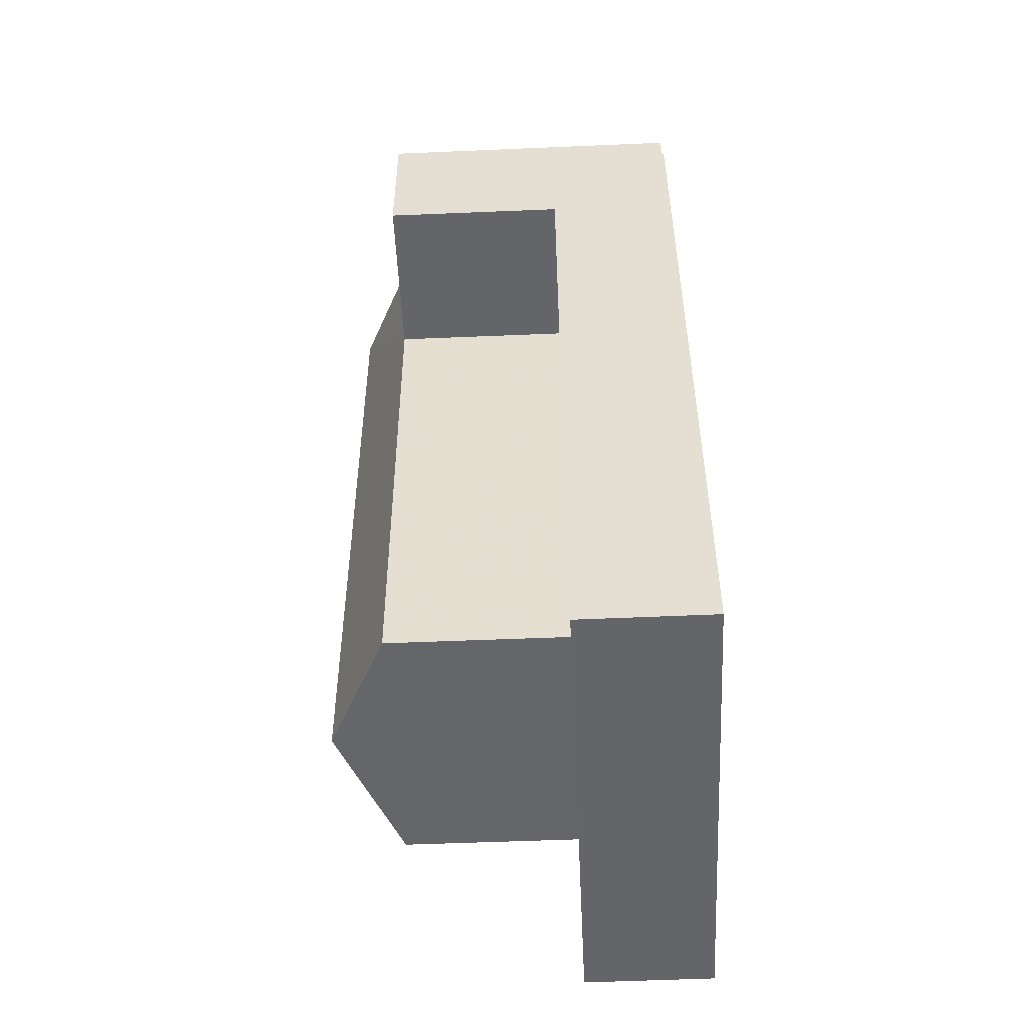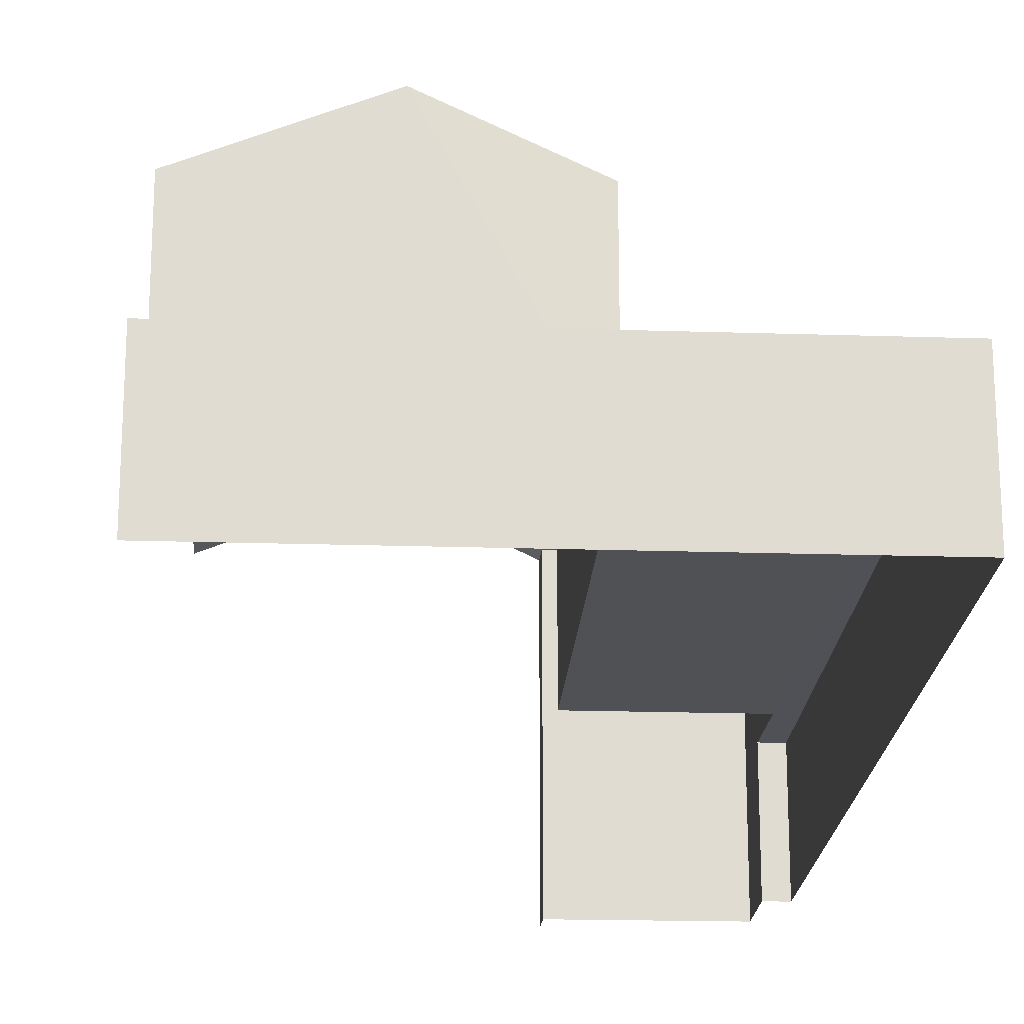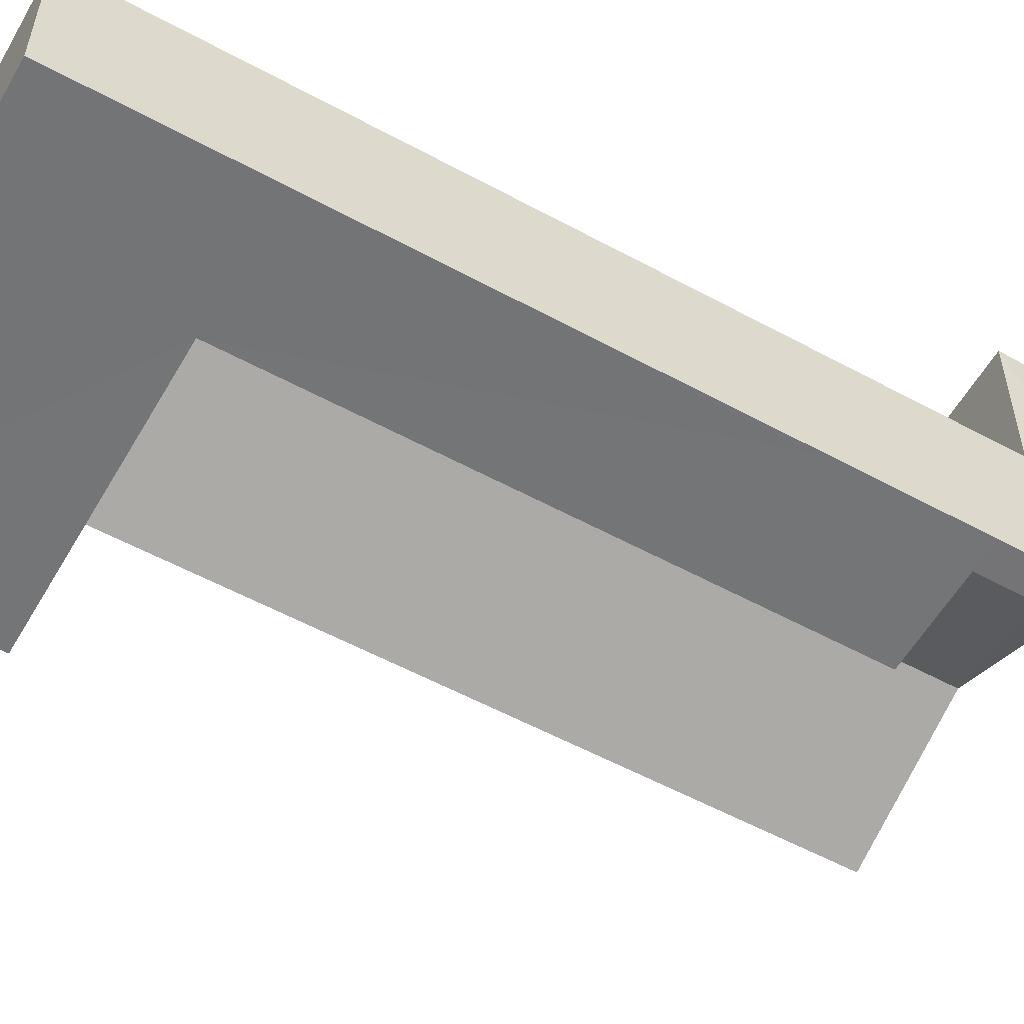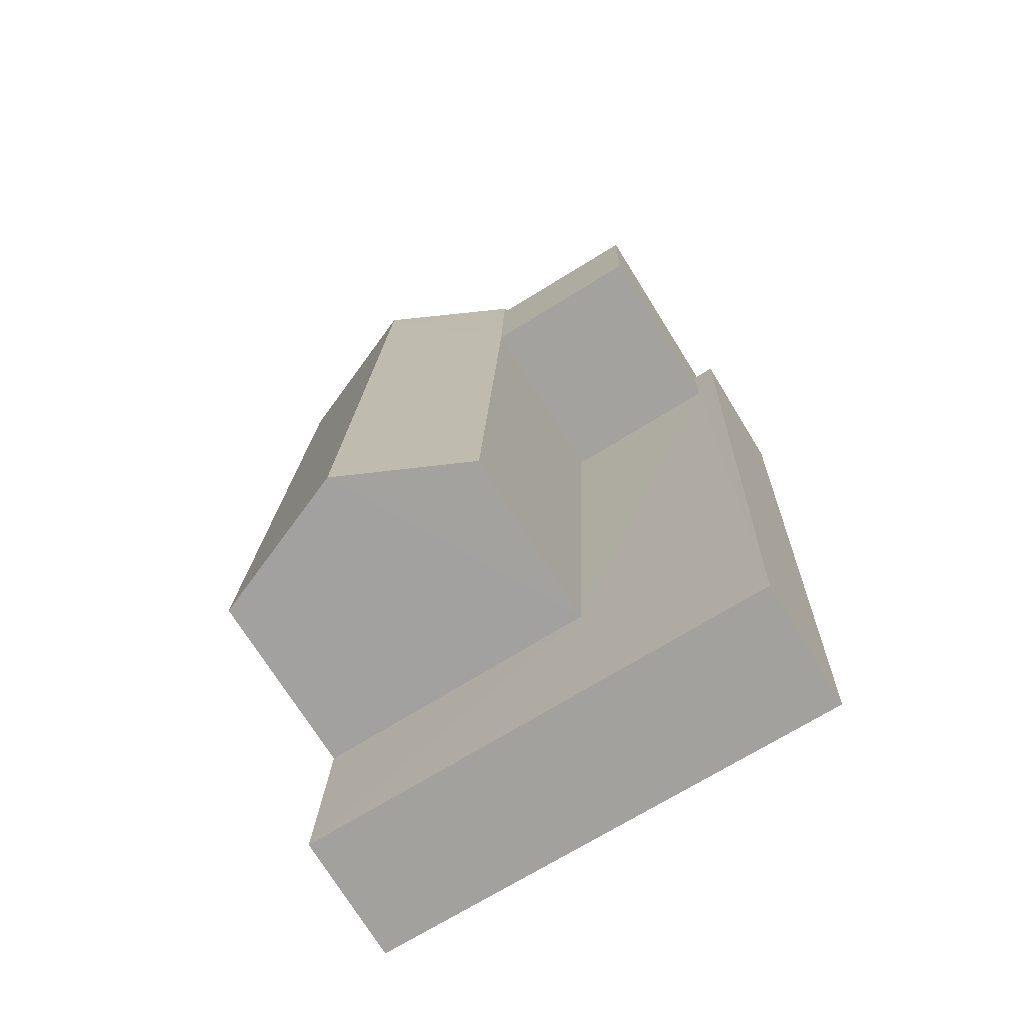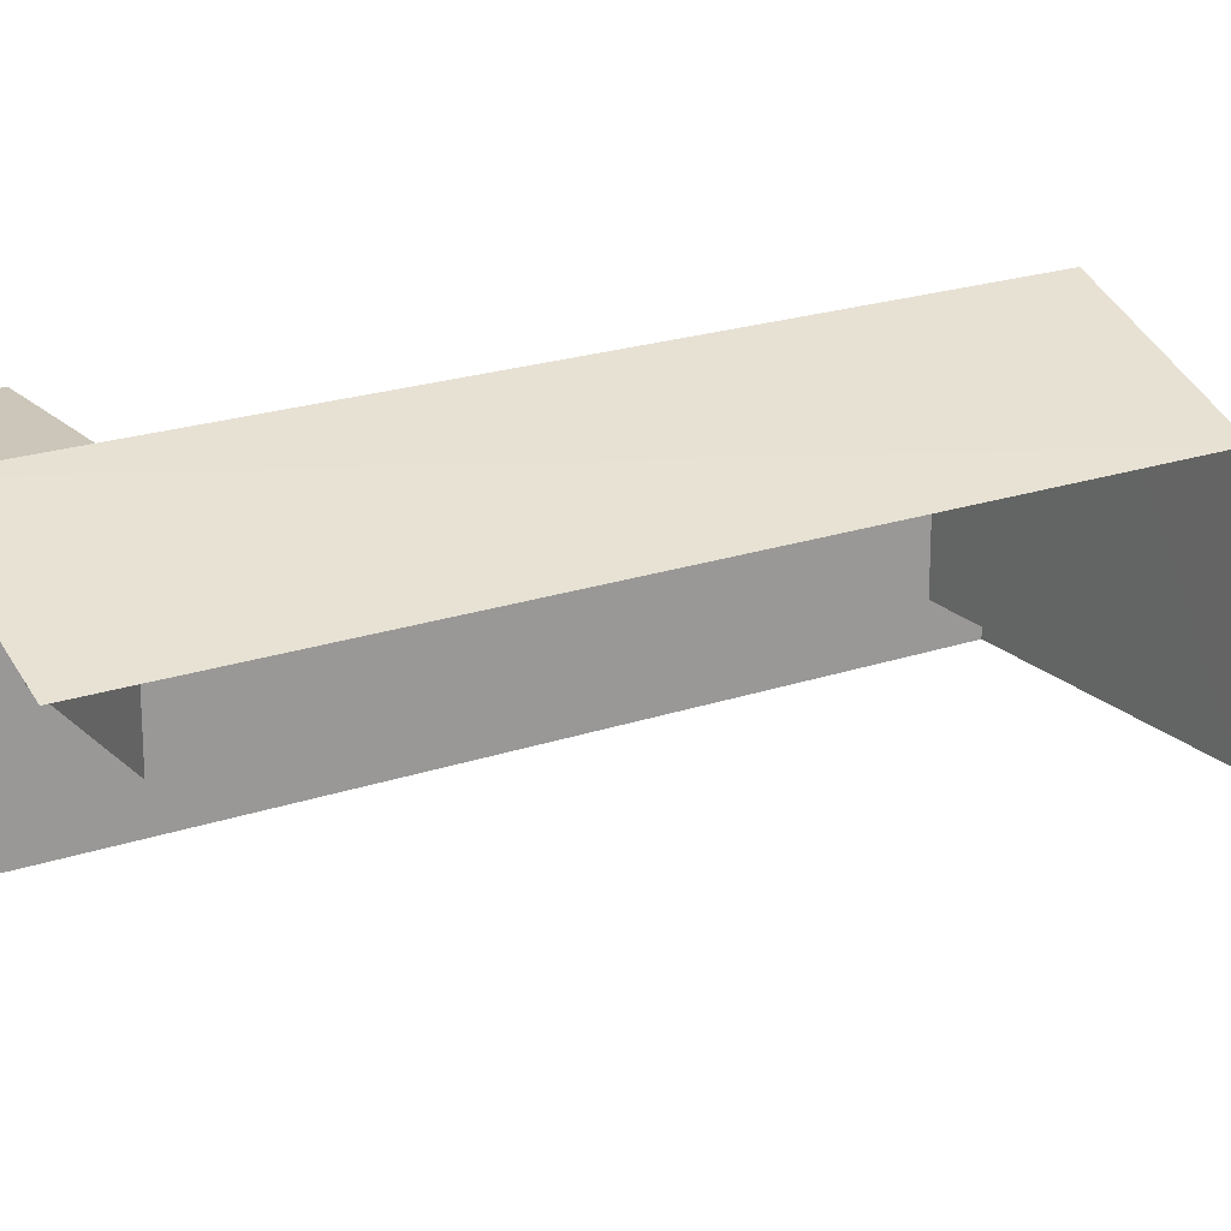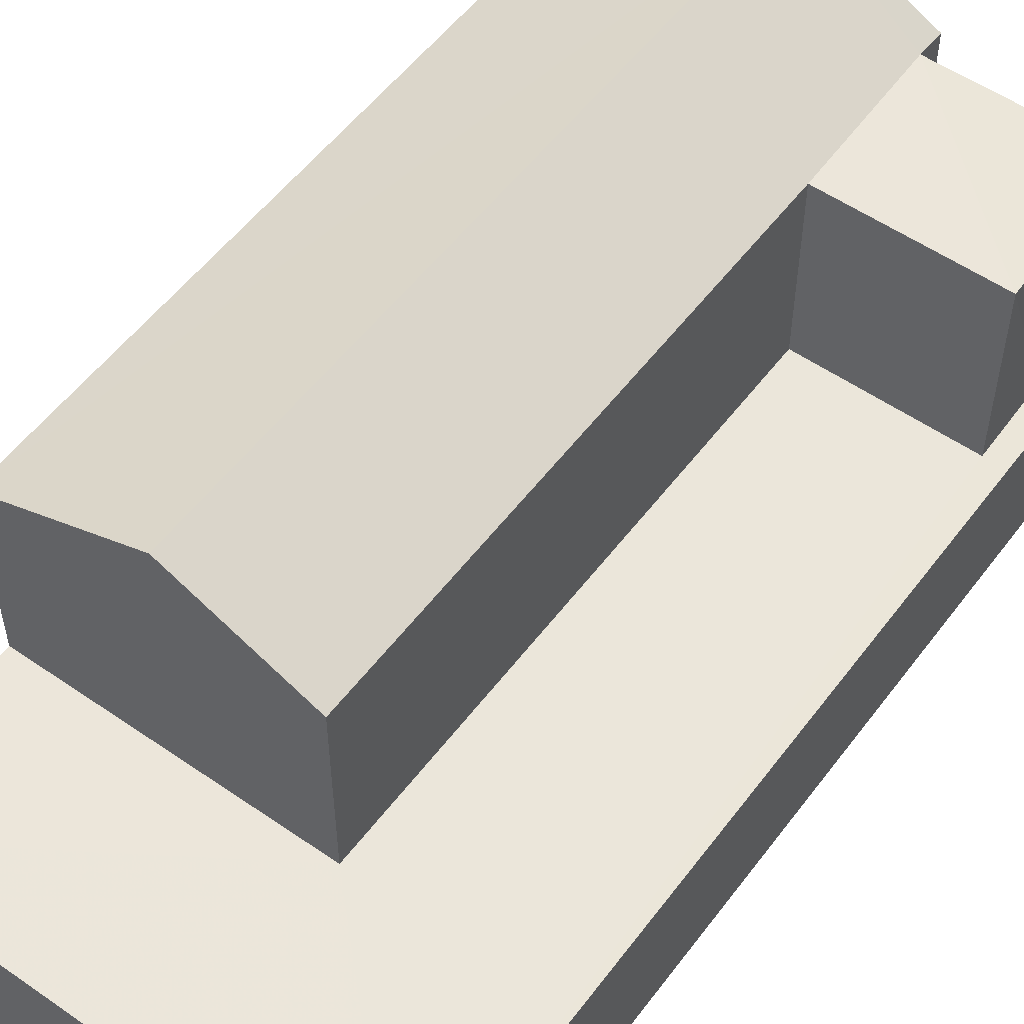
<metadata>
{"format":"obj","ext":"obj","renderer":"f3d","projection":"perspective","resolution":1024,"background":"white","views":[{"elev":-53.8,"azim":92.7,"up":"+Y"},{"elev":-20.3,"azim":-5.6,"up":"+Z"},{"elev":-56.3,"azim":58.2,"up":"+Z"},{"elev":-73.7,"azim":32.1,"up":"+Y"},{"elev":21.0,"azim":-123.9,"up":"+Z"},{"elev":54.7,"azim":34.1,"up":"+Z"}]}
</metadata>
<code>
v -3.724e+05 -1.053e+05 24.32
v -3.724e+05 -1.053e+05 24.32
v -3.724e+05 -1.053e+05 24.32
v -3.724e+05 -1.053e+05 24.32
v -3.724e+05 -1.053e+05 24.32
v -3.724e+05 -1.053e+05 24.32
v -3.724e+05 -1.053e+05 24.32
v -3.724e+05 -1.053e+05 24.32
v -3.724e+05 -1.053e+05 31.74
v -3.724e+05 -1.053e+05 30.49
v -3.724e+05 -1.053e+05 30.49
v -3.724e+05 -1.053e+05 31.74
v -3.724e+05 -1.053e+05 30.49
v -3.724e+05 -1.053e+05 30.49
v -3.724e+05 -1.053e+05 30.49
v -3.724e+05 -1.053e+05 30.49
v -3.724e+05 -1.053e+05 26.86
v -3.724e+05 -1.053e+05 26.86
v -3.724e+05 -1.053e+05 26.86
v -3.724e+05 -1.053e+05 26.86
v -3.724e+05 -1.053e+05 26.86
v -3.724e+05 -1.053e+05 26.86
v -3.724e+05 -1.053e+05 26.86
v -3.724e+05 -1.053e+05 26.86
v -3.724e+05 -1.053e+05 30.49
v -3.724e+05 -1.053e+05 30.49
f 1 2 3
f 3 4 1
f 5 6 2
f 7 6 5
f 8 5 1
f 1 5 2
f 13 4 10
f 13 10 9
f 4 3 10
f 2 17 3
f 3 17 10
f 2 18 17
f 10 17 11
f 9 10 11
f 12 9 11
f 13 9 14
f 14 9 15
f 15 12 16
f 15 9 12
f 17 18 19
f 20 21 19
f 22 20 23
f 19 18 24
f 23 20 24
f 20 19 24
f 14 25 26
f 14 15 25
f 1 14 26
f 8 1 26
f 11 17 12
f 17 19 12
f 19 16 12
f 21 15 16
f 19 21 16
f 5 23 7
f 5 22 23
f 1 4 13
f 14 1 13
f 24 6 7
f 23 24 7
f 21 25 15
f 21 20 25
f 18 2 6
f 24 18 6
f 5 8 22
f 8 26 22
f 22 25 20
f 22 26 25

</code>
